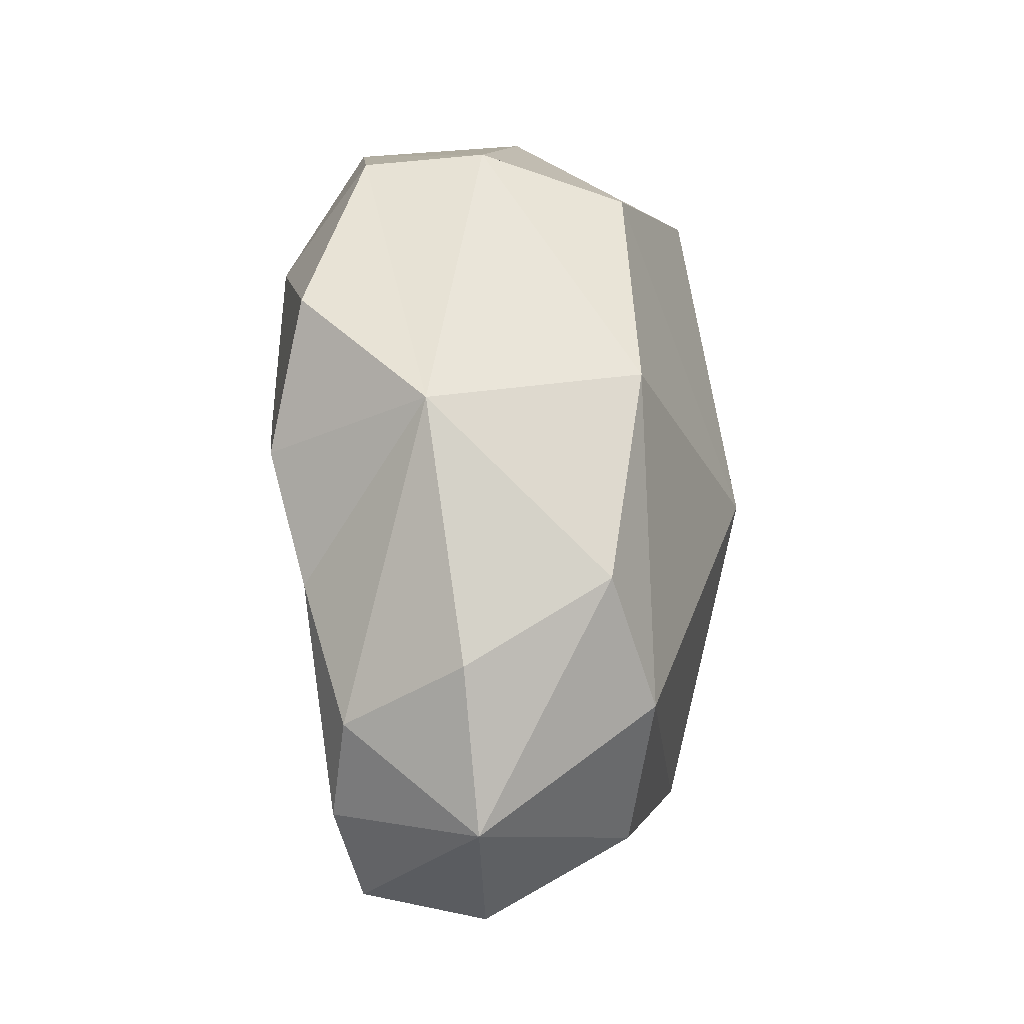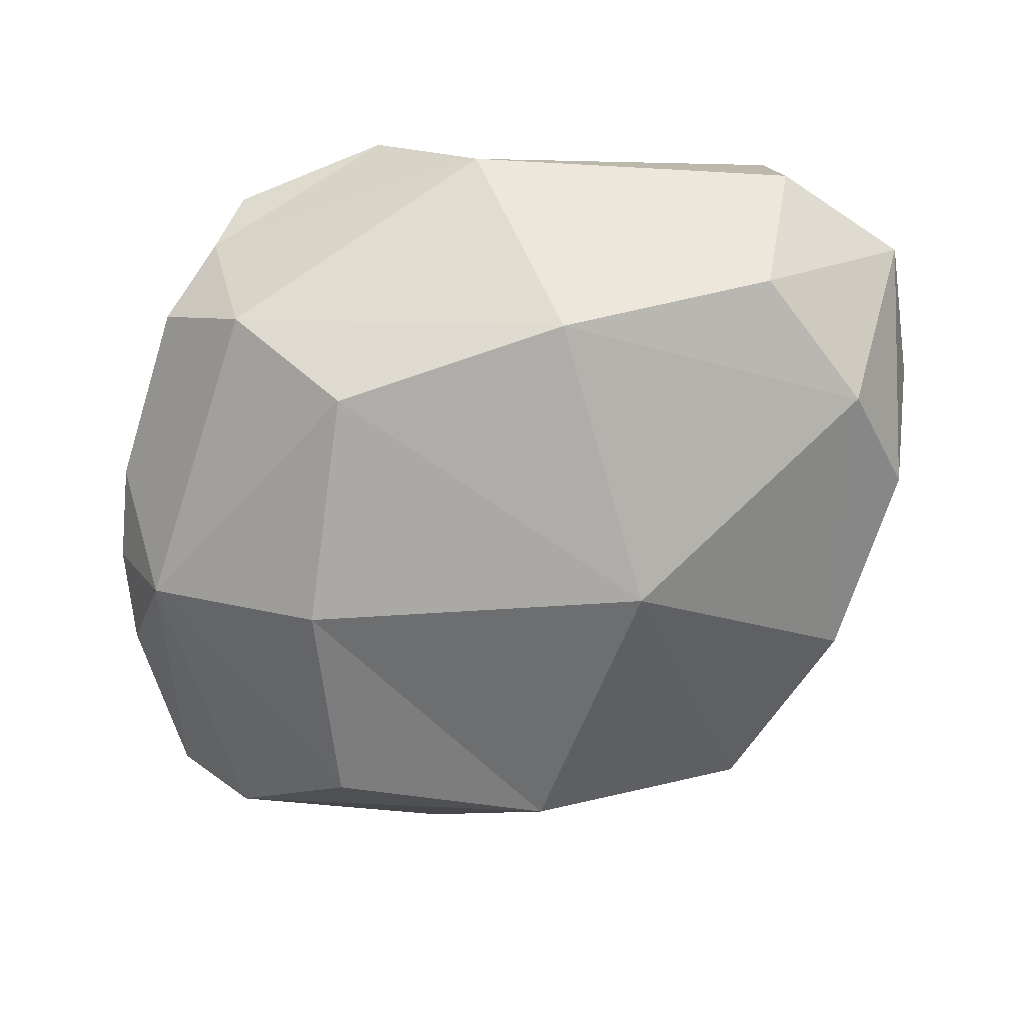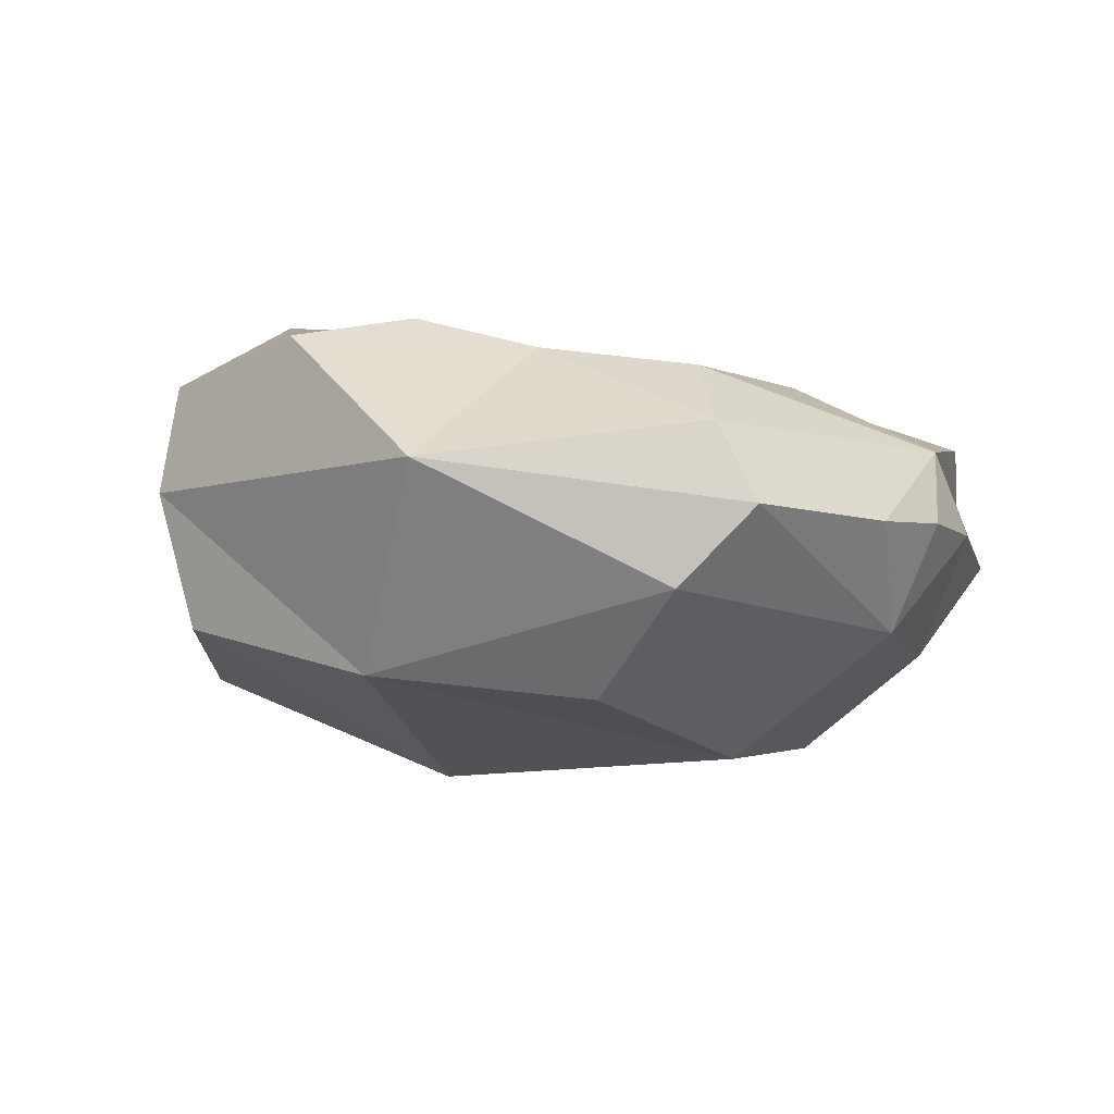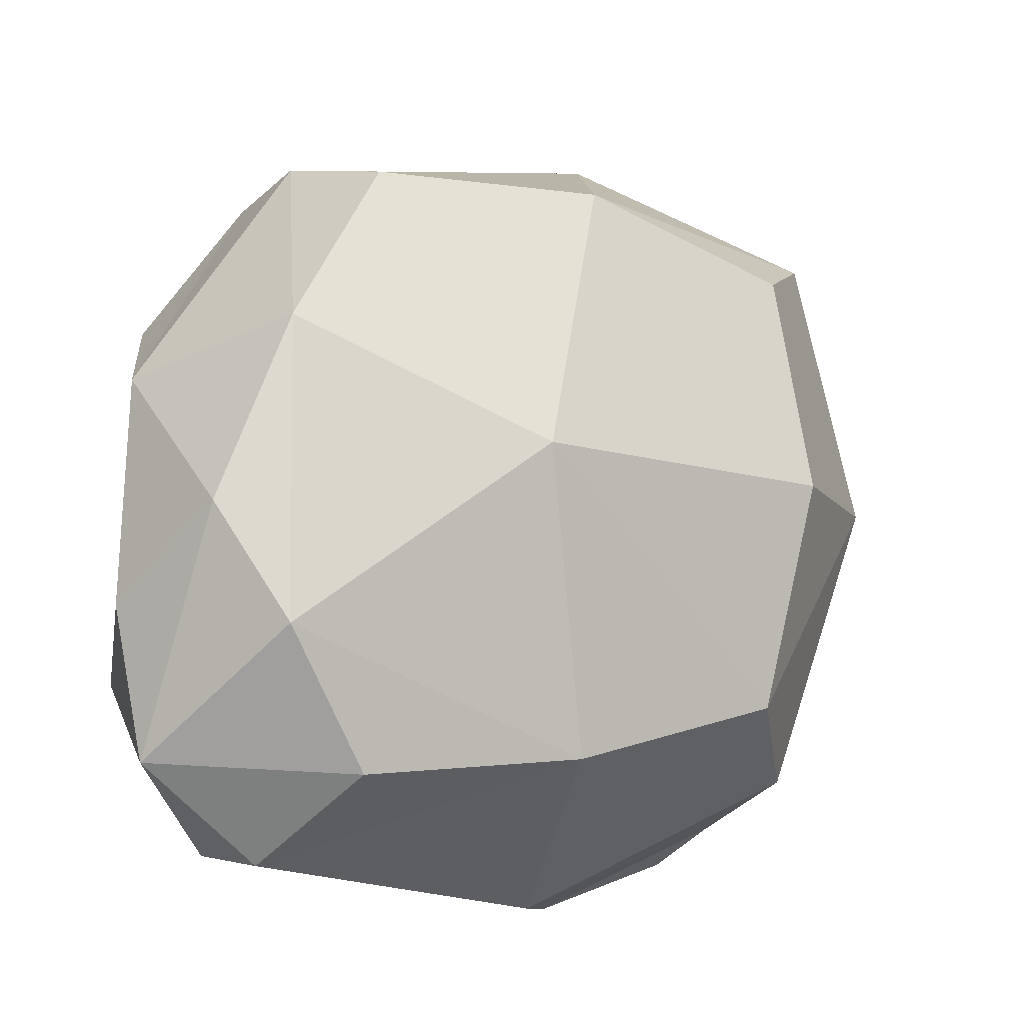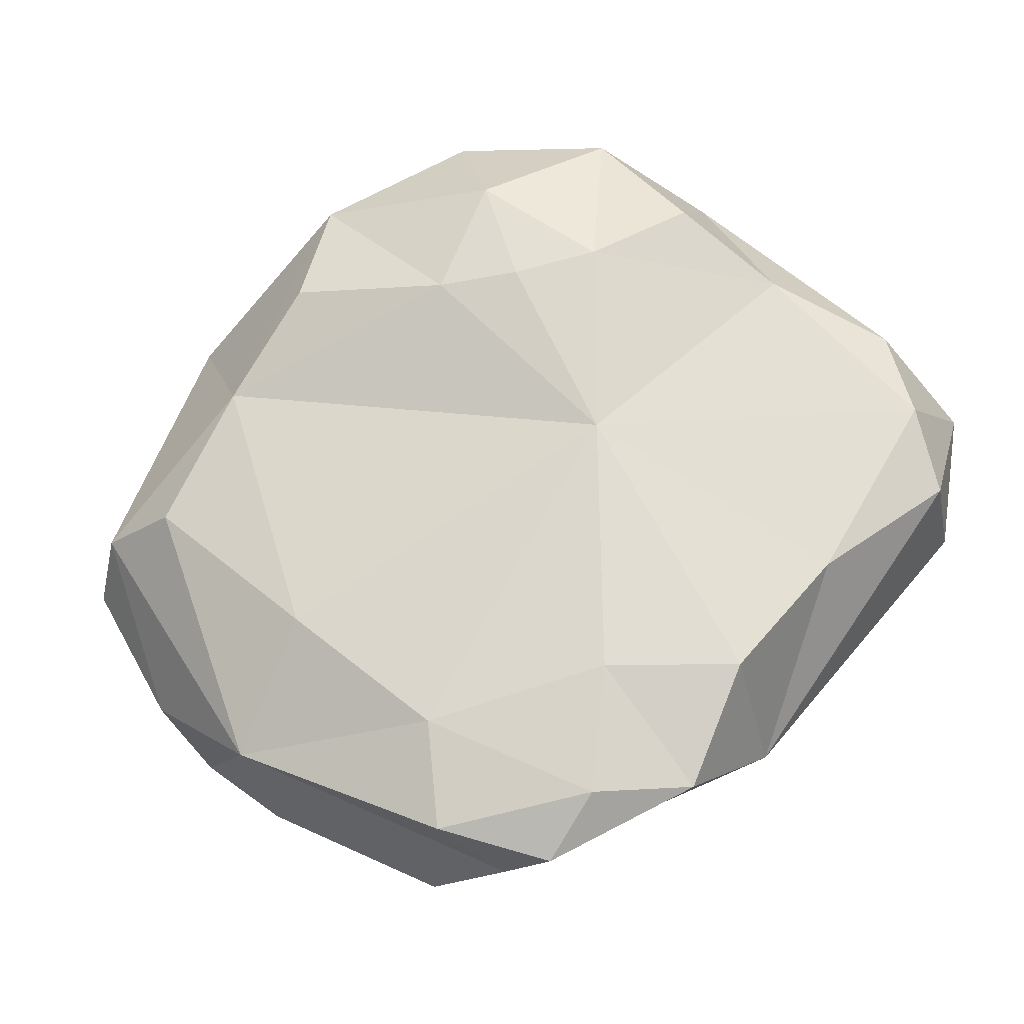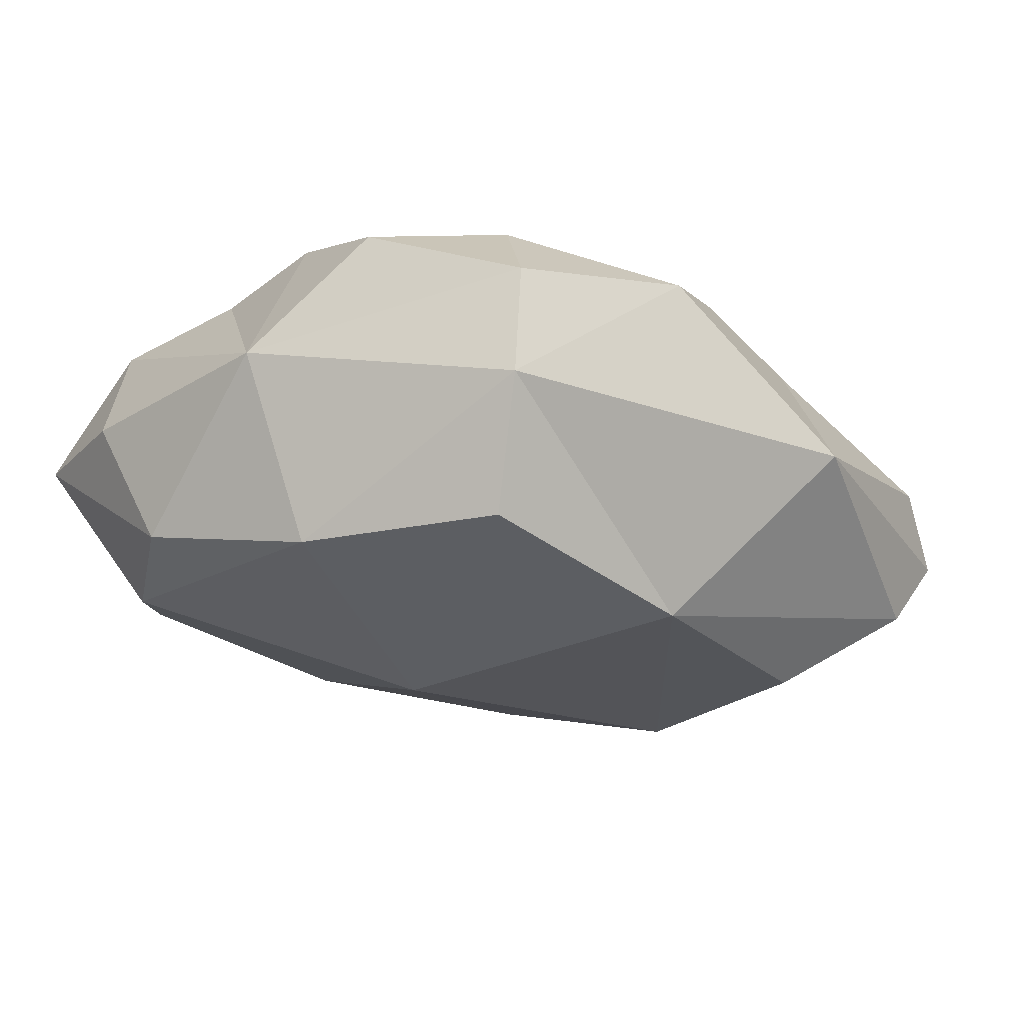
<metadata>
{"format":"obj","ext":"obj","renderer":"f3d","projection":"perspective","resolution":1024,"background":"white","views":[{"elev":-3.5,"azim":-90.7,"up":"+Z"},{"elev":-64.3,"azim":179.4,"up":"+Y"},{"elev":-14.0,"azim":30.9,"up":"+Y"},{"elev":-15.8,"azim":-40.1,"up":"+Z"},{"elev":63.0,"azim":132.7,"up":"+Y"},{"elev":-14.6,"azim":-40.5,"up":"+Y"}]}
</metadata>
<code>
o rock.002_Cube.003
v -1.845 0.4461 -1.103
v -1.845 0.1843 -1.141
v -1.87 0.4444 -1.84
v -1.854 0.1804 -1.786
v -1.25 0.3913 -1.179
v -1.369 0.06838 -1.184
v -1.241 0.4109 -1.801
v -1.375 0.09101 -1.673
v -1.912 0.5355 -1.404
v -1.546 0.4747 -1.116
v -1.713 0.5377 -1.315
v -1.533 0.4757 -1.816
v -1.26 0.448 -1.602
v -2.024 0.205 -1.531
v -1.98 0.4587 -1.67
v -1.162 0.2822 -1.697
v -1.162 0.2256 -1.128
v -1.093 0.2576 -1.397
v -1.934 0.5043 -1.256
v -1.861 0.3271 -1.096
v -1.96 0.16 -1.652
v -1.883 0.3232 -1.864
v -1.697 0.469 -1.809
v -1.623 0.1191 -1.753
v -1.212 0.3567 -1.761
v -1.183 0.422 -1.688
v -1.343 0.04154 -1.425
v -1.202 0.3114 -1.119
v -1.409 0.4246 -1.136
v -1.608 0.1073 -1.127
v -1.926 0.5008 -1.536
v -1.659 0.4578 -1.055
v -1.792 0.5452 -1.367
v -1.648 0.5214 -1.255
v -1.404 0.4342 -1.864
v -1.252 0.4297 -1.402
v -1.429 0.4821 -1.709
v -1.959 0.1724 -1.332
v -1.92 0.4718 -1.758
v -2.046 0.3439 -1.614
v -1.253 0.1958 -1.728
v -1.244 0.1505 -1.114
v -1.107 0.2386 -1.294
v -1.102 0.2694 -1.502
v -2.018 0.3296 -1.773
v -1.524 0.3215 -1.881
v -1.15 0.1514 -1.403
v -1.473 0.2864 -1.002
v -1.777 0.5328 -1.207
v -1.716 0.05504 -1.446
v -1.318 0.4567 -1.791
v -1.635 0.5115 -1.512
v -2.018 0.3801 -1.36
v -1.111 0.3476 -1.444
f 15 39 45
f 14 40 45
f 45 22 4
f 45 39 3
f 3 23 46
f 24 4 22
f 41 8 24
f 25 16 41
f 35 7 25
f 12 35 46
f 41 16 44
f 8 41 47
f 6 27 47
f 17 42 47
f 18 43 47
f 28 5 29
f 17 28 48
f 30 6 42
f 20 2 30
f 32 1 20
f 29 10 32
f 33 9 19
f 11 33 49
f 34 49 32
f 49 19 1
f 8 27 50
f 21 4 24
f 38 14 21
f 2 38 50
f 27 6 30
f 35 12 37
f 7 35 51
f 13 26 51
f 23 3 39
f 12 23 52
f 13 37 52
f 29 5 36
f 34 10 29
f 11 34 52
f 31 9 33
f 39 15 31
f 1 19 53
f 38 2 20
f 14 38 53
f 15 40 53
f 9 31 53
f 25 7 26
f 16 25 54
f 18 44 54
f 28 17 43
f 5 28 54
f 13 36 54
f 15 45 40
f 14 45 21
f 45 4 21
f 45 3 22
f 3 46 22
f 24 22 46
f 41 24 46
f 25 41 46
f 35 25 46
f 12 46 23
f 41 44 47
f 8 47 27
f 6 47 42
f 17 47 43
f 18 47 44
f 28 29 48
f 17 48 42
f 30 42 48
f 20 30 48
f 32 20 48
f 29 32 48
f 33 19 49
f 11 49 34
f 34 32 10
f 49 1 32
f 8 50 24
f 21 24 50
f 38 21 50
f 2 50 30
f 27 30 50
f 35 37 51
f 7 51 26
f 13 51 37
f 23 39 52
f 12 52 37
f 13 52 36
f 29 36 52
f 34 29 52
f 11 52 33
f 31 33 52
f 39 31 52
f 1 53 20
f 38 20 53
f 14 53 40
f 15 53 31
f 9 53 19
f 25 26 54
f 16 54 44
f 18 54 43
f 28 43 54
f 5 54 36
f 13 54 26

</code>
